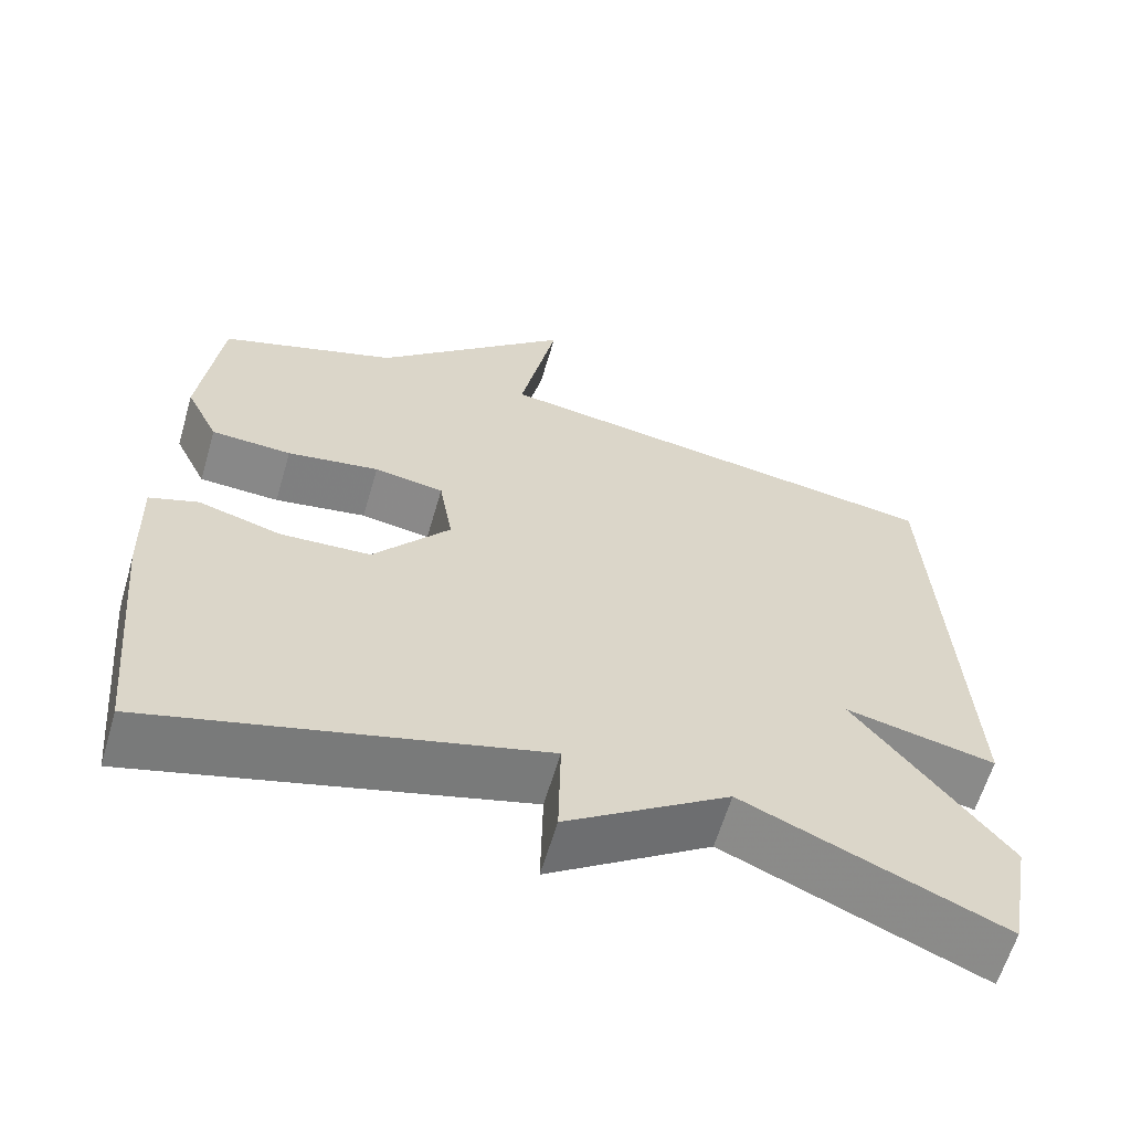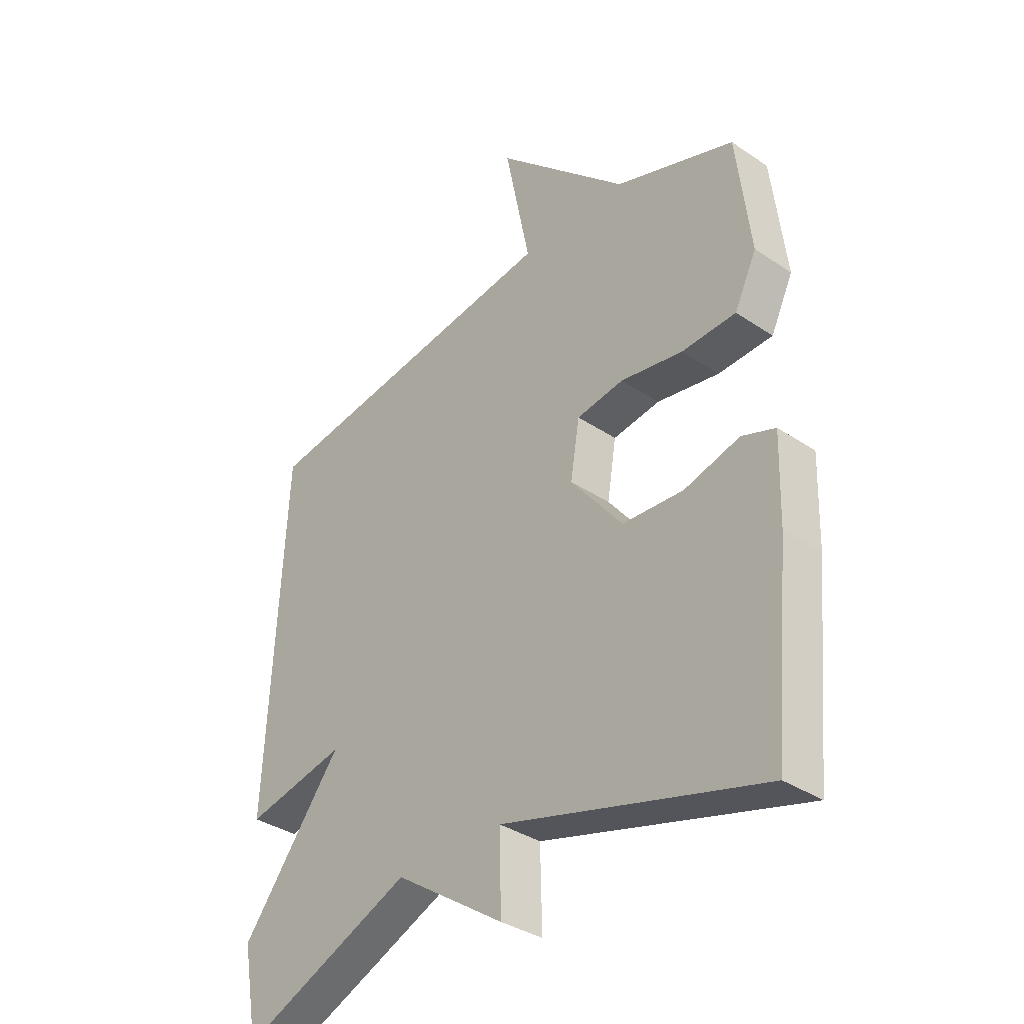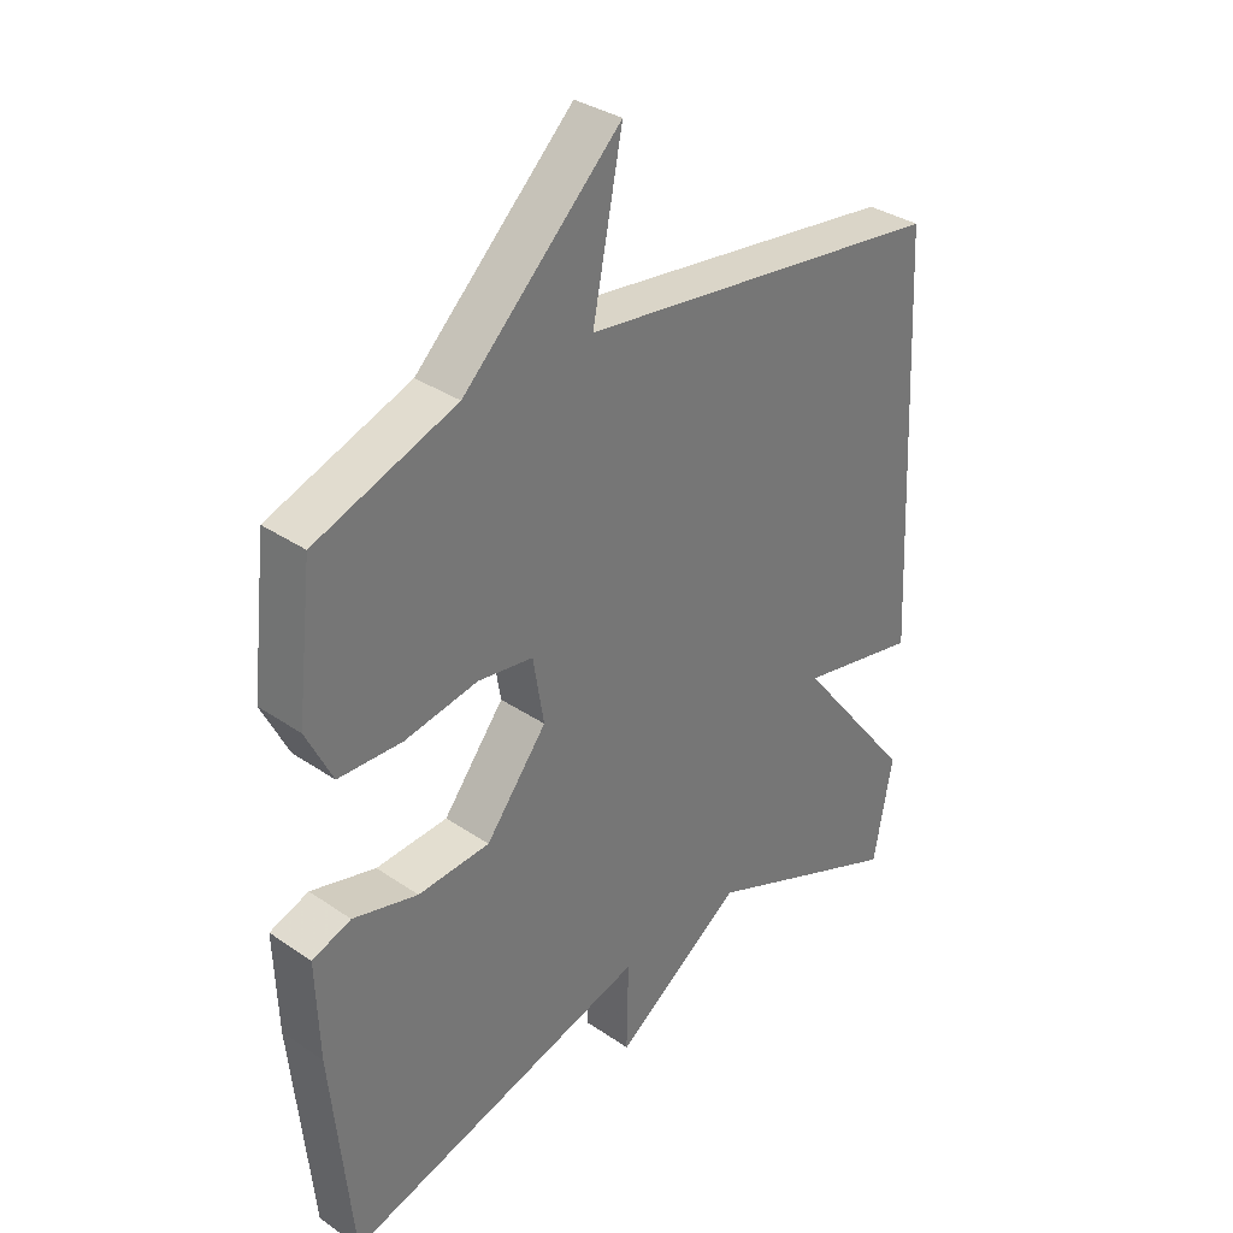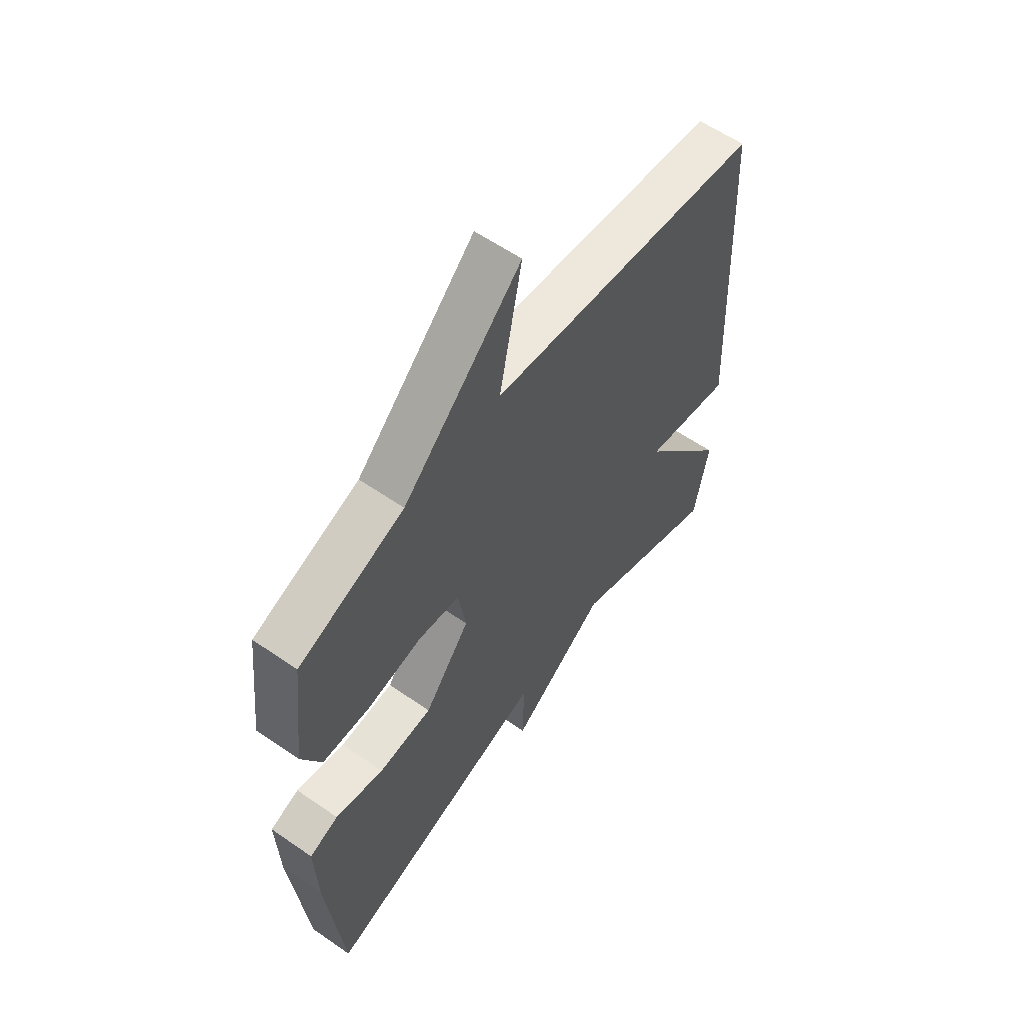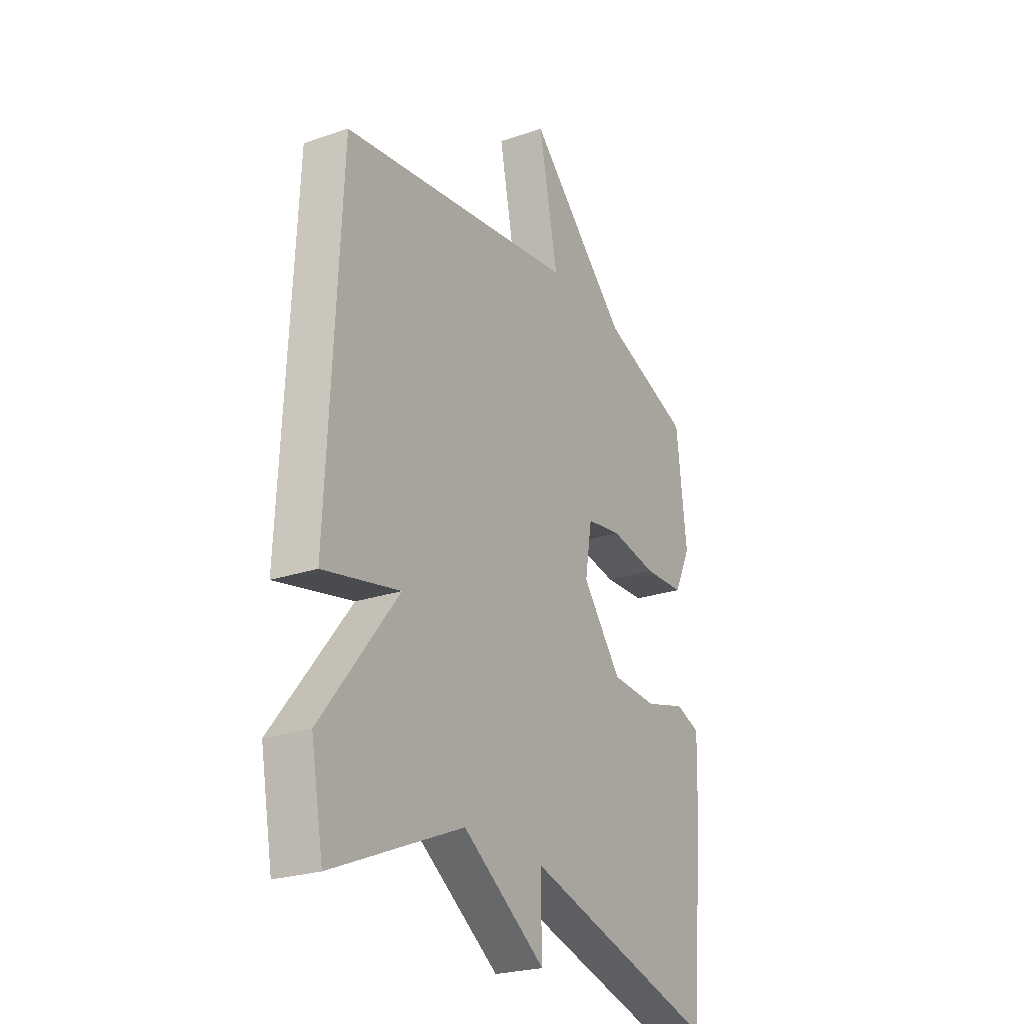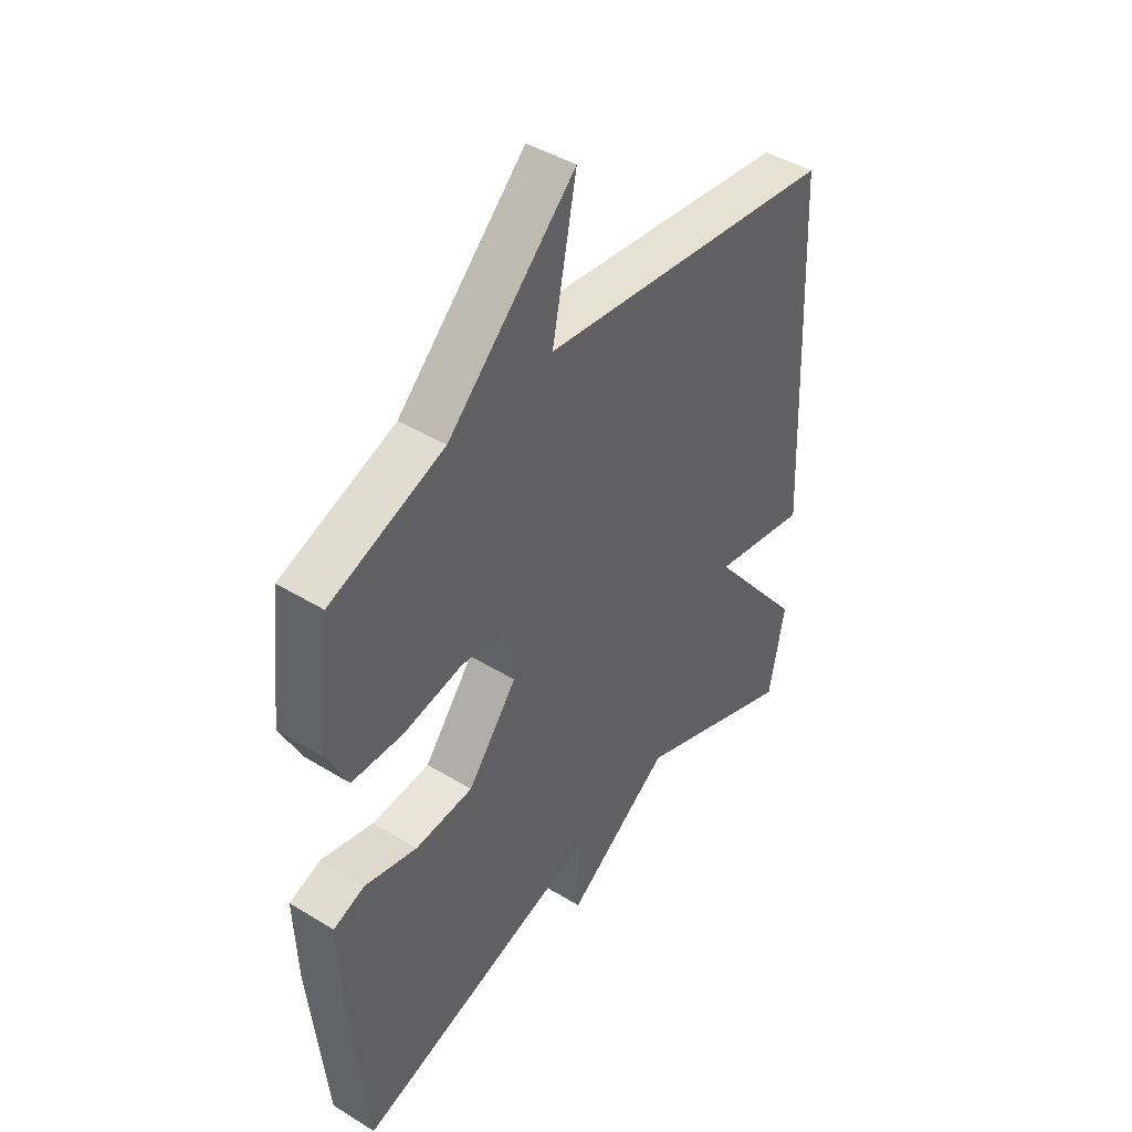
<metadata>
{"format":"obj","ext":"obj","renderer":"f3d","projection":"perspective","resolution":1024,"background":"white","views":[{"elev":-62.3,"azim":163.6,"up":"+Z"},{"elev":-35.7,"azim":48.4,"up":"+Z"},{"elev":34.2,"azim":132.6,"up":"+Z"},{"elev":59.4,"azim":125.4,"up":"+Z"},{"elev":-24.5,"azim":-60.8,"up":"+Z"},{"elev":44.1,"azim":125.6,"up":"+Z"}]}
</metadata>
<code>
v -0.5 0.07 -0.5
v -0.53 0.07 -0.339
v -0.343 0.07 -0.1
v -0.53 0.07 -0.139
v -0.5 0.07 0.5
v 0.079 0.07 0.579
v 0.032 0.07 0.813
v 0.279 0.07 0.579
v 0.5 0.07 0.5
v 0.525 0.07 0.285
v 0.484 0.07 0.201
v 0.384 0.07 0.197
v 0.269 0.07 0.217
v 0.182 0.07 0.204
v 0.165 0.07 0.102
v 0.261 0.07 -0.019
v 0.374 0.07 -0.026
v 0.476 0.07 0.002
v 0.537 0.07 -0.02
v 0.532 0.07 -0.172
v 0.5 0.07 -0.5
v 0.019 0.07 -0.365
v 0.022 0.07 -0.503
v -0.181 0.07 -0.365
v -0.5 0 -0.5
v -0.53 0 -0.339
v -0.343 0 -0.1
v -0.53 0 -0.139
v -0.5 0 0.5
v 0.079 0 0.579
v 0.032 0 0.813
v 0.279 0 0.579
v 0.5 0 0.5
v 0.525 0 0.285
v 0.484 0 0.201
v 0.384 0 0.197
v 0.269 0 0.217
v 0.182 0 0.204
v 0.165 0 0.102
v 0.261 0 -0.019
v 0.374 0 -0.026
v 0.476 0 0.002
v 0.537 0 -0.02
v 0.532 0 -0.172
v 0.5 0 -0.5
v 0.019 0 -0.365
v 0.022 0 -0.503
v -0.181 0 -0.365
f 22 23 24
f 20 21 22
f 19 20 22
f 18 19 22
f 17 18 22
f 16 17 22 24
f 1 2 3
f 24 1 3
f 16 24 3
f 15 16 3
f 11 12 13
f 10 11 13
f 9 10 13
f 8 9 13
f 8 13 14
f 7 8 14
f 6 7 14
f 6 14 15
f 5 6 15
f 4 5 15
f 3 4 15
f 48 47 46
f 46 45 44
f 46 44 43
f 46 43 42
f 46 42 41
f 48 46 41 40
f 27 26 25
f 27 25 48
f 27 48 40
f 27 40 39
f 37 36 35
f 37 35 34
f 37 34 33
f 37 33 32
f 38 37 32
f 38 32 31
f 38 31 30
f 39 38 30
f 39 30 29
f 39 29 28
f 39 28 27
f 1 25 26 2
f 2 26 27 3
f 3 27 28 4
f 4 28 29 5
f 5 29 30 6
f 6 30 31 7
f 7 31 32 8
f 8 32 33 9
f 9 33 34 10
f 10 34 35 11
f 11 35 36 12
f 12 36 37 13
f 13 37 38 14
f 14 38 39 15
f 15 39 40 16
f 16 40 41 17
f 17 41 42 18
f 18 42 43 19
f 19 43 44 20
f 20 44 45 21
f 21 45 46 22
f 22 46 47 23
f 23 47 48 24
f 24 48 25 1

</code>
